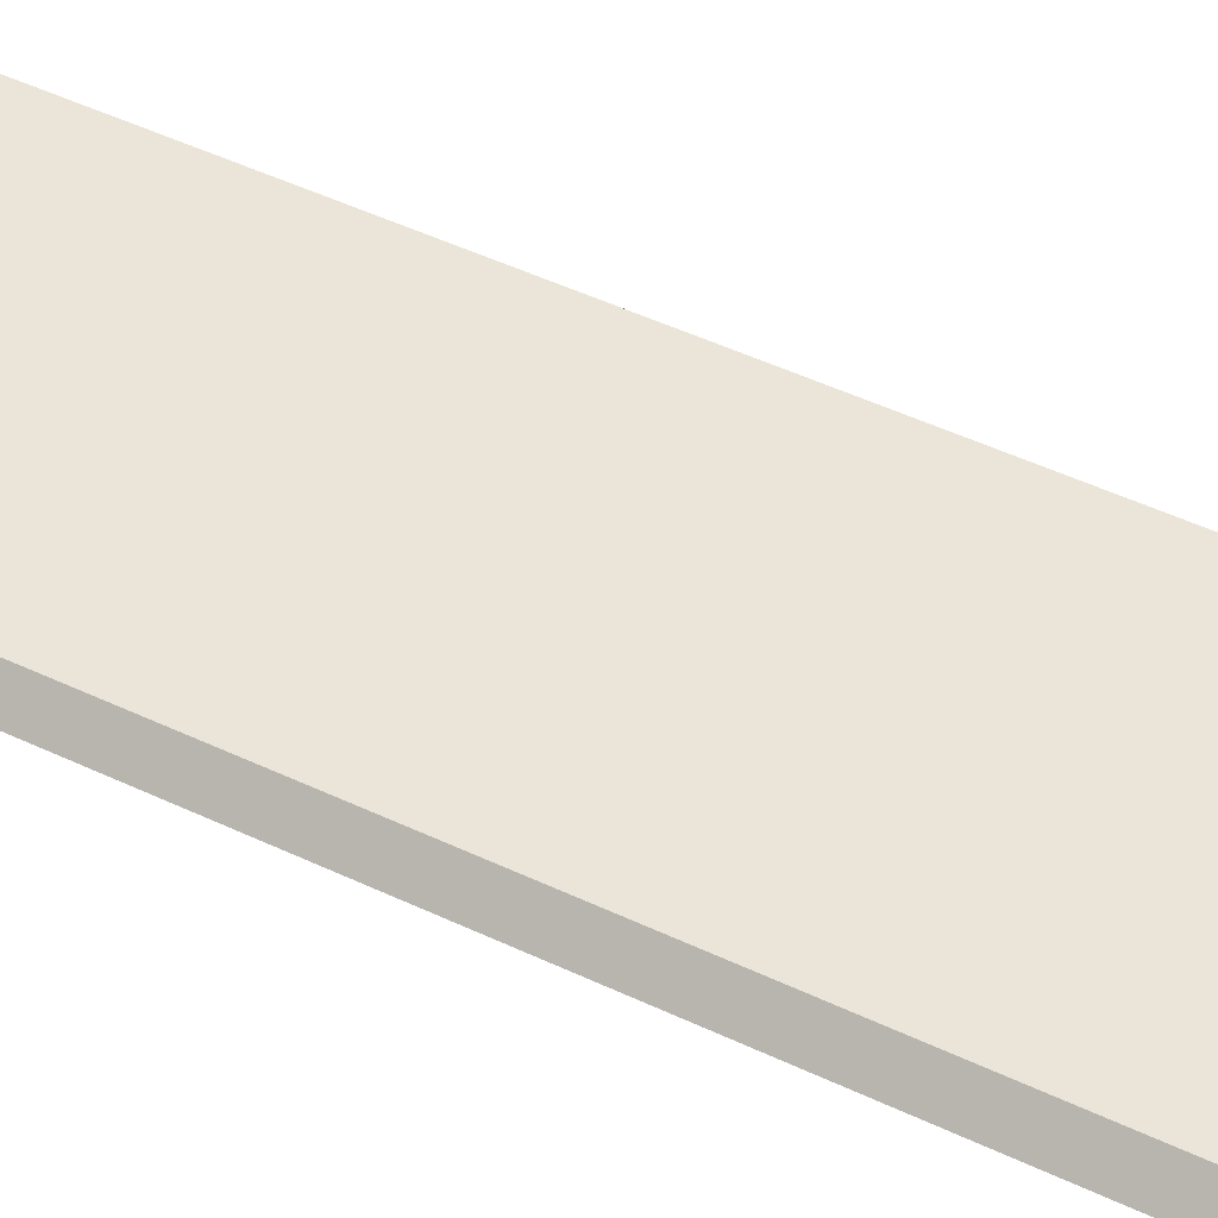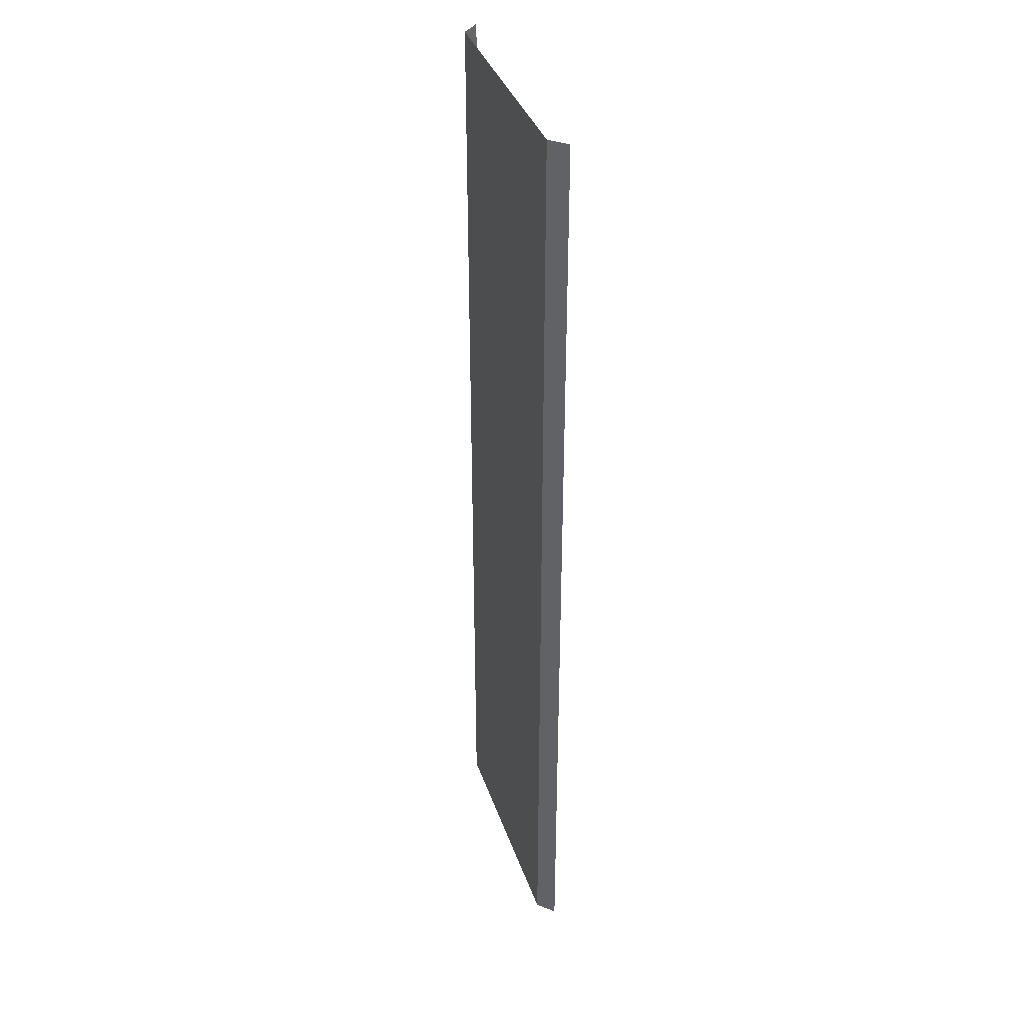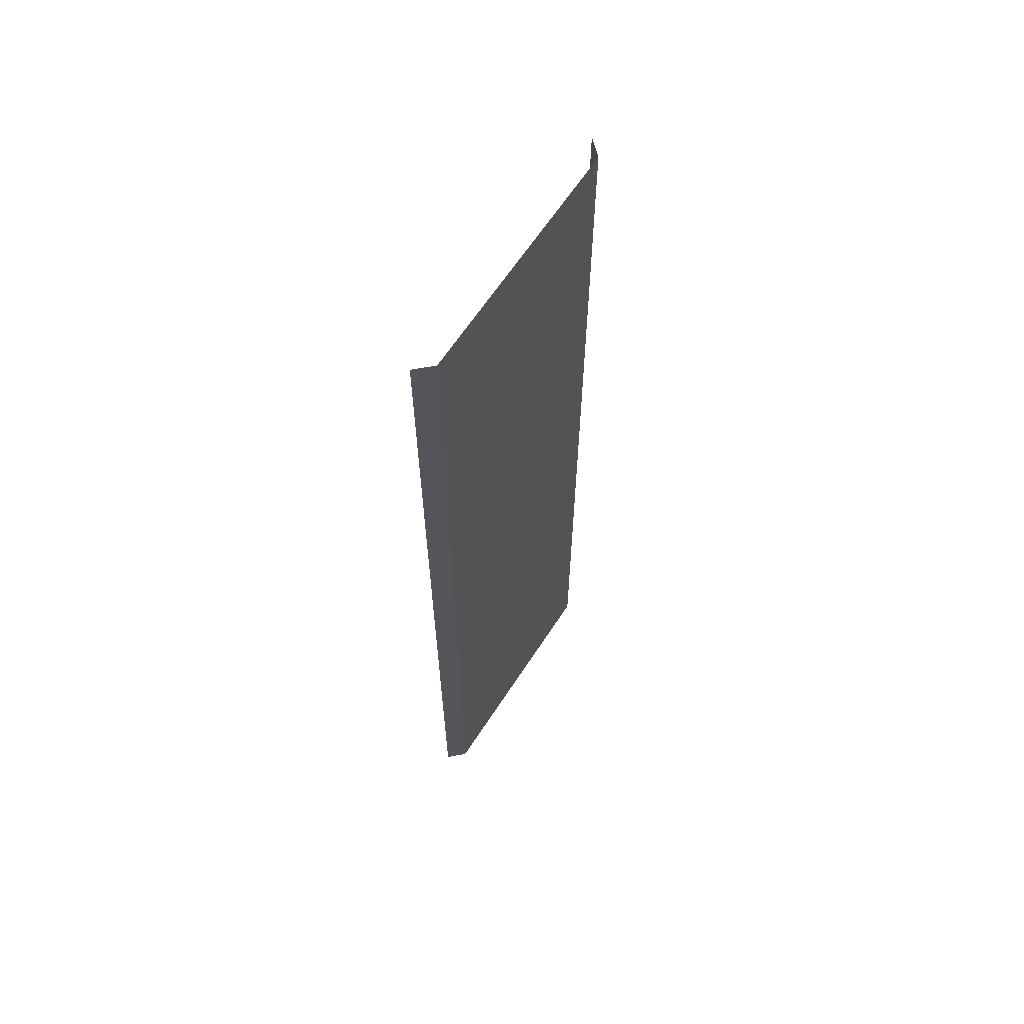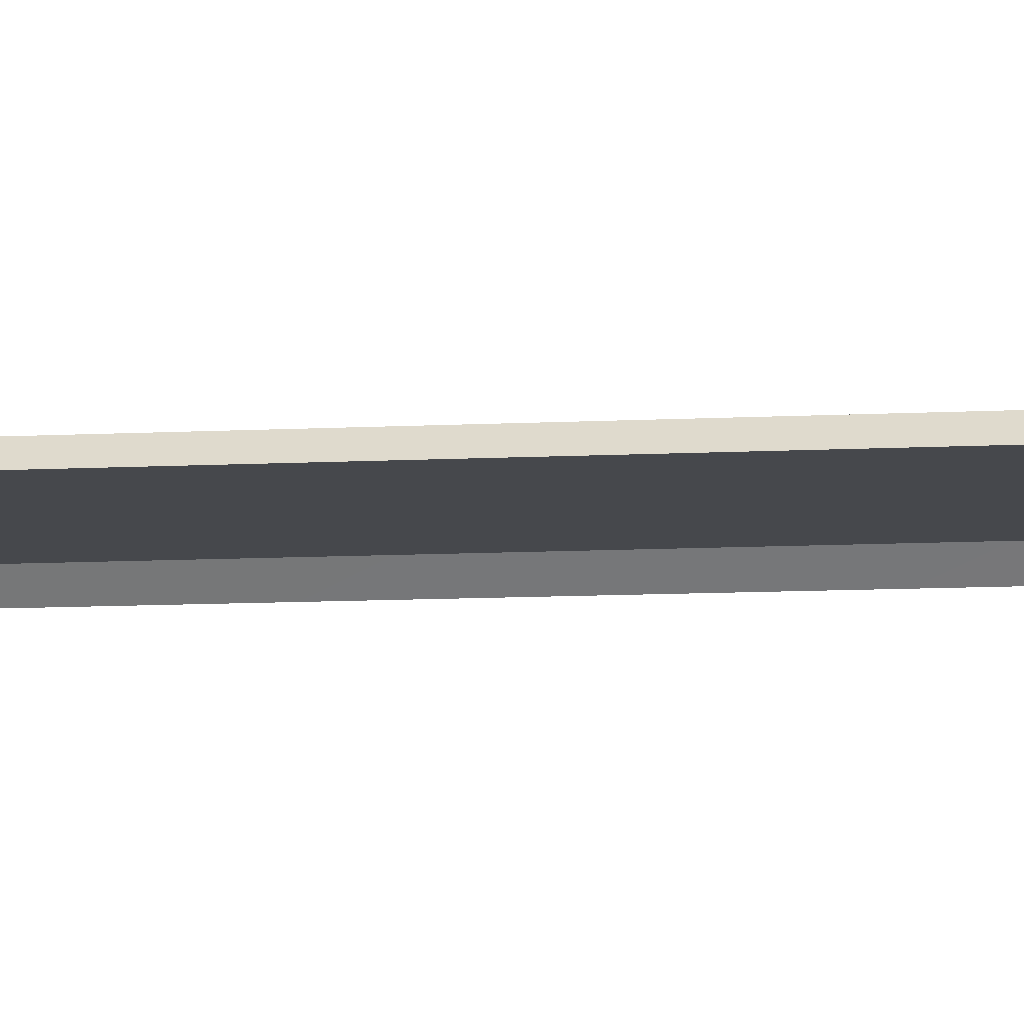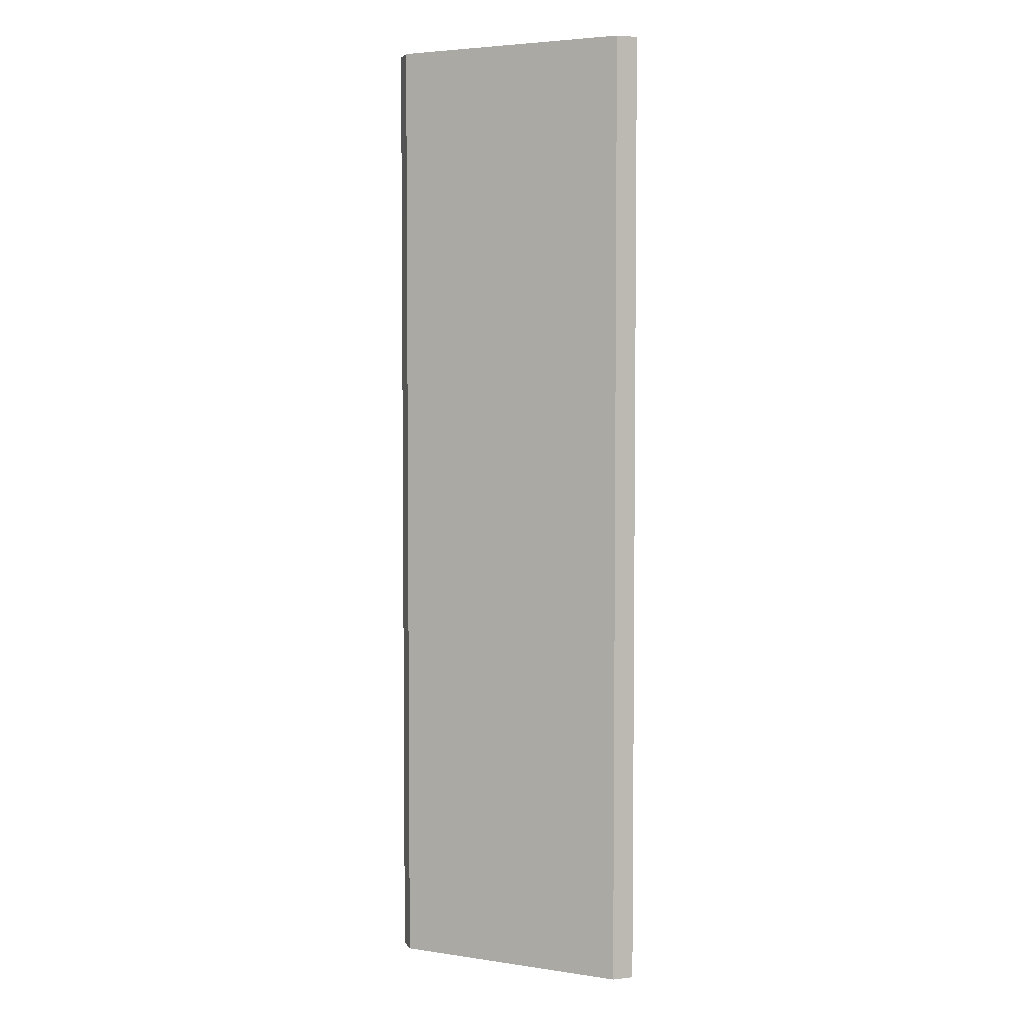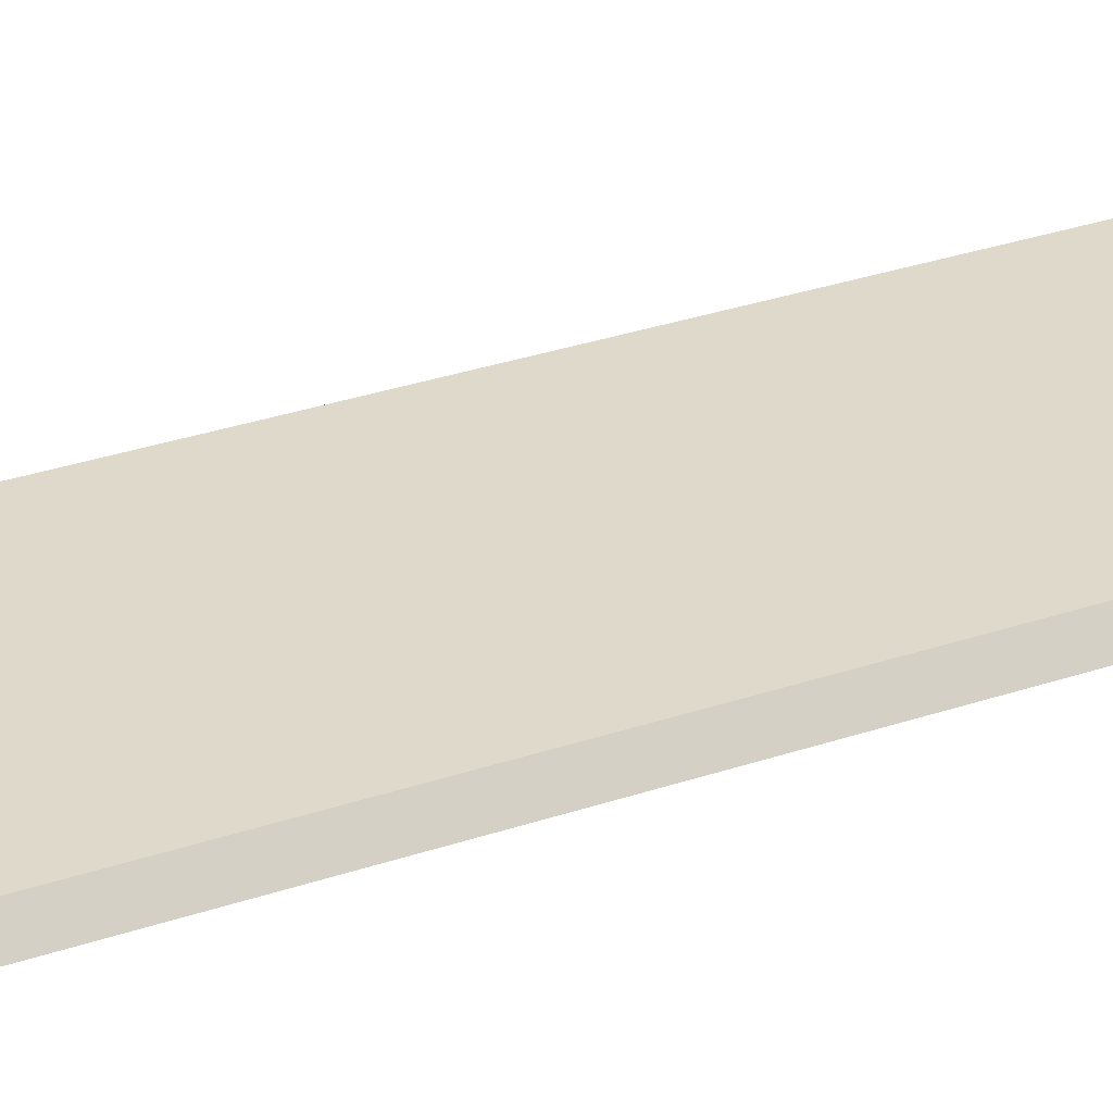
<metadata>
{"format":"obj","ext":"obj","renderer":"f3d","projection":"perspective","resolution":1024,"background":"white","views":[{"elev":45.0,"azim":-60.7,"up":"+Y"},{"elev":37.1,"azim":-107.8,"up":"+Z"},{"elev":64.1,"azim":123.1,"up":"+Z"},{"elev":-11.5,"azim":-83.2,"up":"+Y"},{"elev":4.1,"azim":-154.1,"up":"+Z"},{"elev":31.7,"azim":64.4,"up":"+Y"}]}
</metadata>
<code>
v  -8 0 -32
v  8 0 -32
v  5 -0 -32
v  5 0 32
v  -5 0 32
v  -5 -0 -32
v  8 0 32
v  -8 0 32
v  0 0 -32
v  0 0 32
v  9 -1.055 32
v  -9 -1.055 32
v  9 -1.05 -32
v  -9 -1.05 -32
v  5 -0 -29.22
v  5 -0 -26.43
v  5 0 -23.65
v  5 0 -20.87
v  5 0 -18.09
v  5 0 -15.3
v  5 0 -12.52
v  5 0 -9.739
v  5 0 -6.957
v  5 0 -4.174
v  5 0 -1.391
v  5 0 1.391
v  5 0 4.174
v  5 0 6.957
v  5 0 9.739
v  5 0 12.52
v  5 0 15.3
v  5 0 18.09
v  5 0 20.87
v  5 0 23.65
v  5 0 26.43
v  5 0 29.22
v  8 0 29.22
v  8 0 26.43
v  8 0 23.65
v  8 0 20.87
v  8 0 18.09
v  8 0 15.3
v  8 0 12.52
v  8 0 9.739
v  8 0 6.957
v  8 0 4.174
v  8 0 1.391
v  8 0 -1.391
v  8 0 -4.174
v  8 0 -6.957
v  8 0 -9.739
v  8 0 -12.52
v  8 0 -15.3
v  8 0 -18.09
v  8 0 -20.87
v  8 0 -23.65
v  8 0 -26.43
v  8 0 -29.22
v  -8 0 -29.22
v  -8 0 -26.43
v  -8 0 -23.65
v  -8 0 -20.87
v  -8 0 -18.09
v  -8 0 -15.3
v  -8 0 -12.52
v  -8 0 -9.739
v  -8 0 -6.957
v  -8 0 -4.174
v  -8 0 -1.391
v  -8 0 1.391
v  -8 0 4.174
v  -8 0 6.957
v  -8 0 9.739
v  -8 0 12.52
v  -8 0 15.3
v  -8 0 18.09
v  -8 0 20.87
v  -8 0 23.65
v  -8 0 26.43
v  -8 0 29.22
v  -5 0 29.22
v  -5 0 26.43
v  -5 0 23.65
v  -5 0 20.87
v  -5 0 18.09
v  -5 0 15.3
v  -5 0 12.52
v  -5 0 9.739
v  -5 0 6.957
v  -5 0 4.174
v  -5 0 1.391
v  -5 0 -1.391
v  -5 0 -4.174
v  -5 0 -6.957
v  -5 0 -9.739
v  -5 0 -12.52
v  -5 0 -15.3
v  -5 0 -18.09
v  -5 0 -20.87
v  -5 0 -23.65
v  -5 0 -26.43
v  -5 -0 -29.22
v  0 0 29.22
v  0 0 26.43
v  0 0 23.65
v  0 0 20.87
v  0 0 18.09
v  0 0 15.3
v  0 0 12.52
v  0 0 9.739
v  0 0 6.957
v  0 0 4.174
v  0 0 1.391
v  0 0 -1.391
v  0 0 -4.174
v  0 0 -6.957
v  0 0 -9.739
v  0 0 -12.52
v  0 0 -15.3
v  0 0 -18.09
v  0 0 -20.87
v  0 0 -23.65
v  0 0 -26.43
v  0 0 -29.22
v  9 -1.055 29.22
v  9 -1.055 26.43
v  9 -1.054 23.65
v  9 -1.054 20.87
v  9 -1.054 18.09
v  9 -1.054 15.3
v  9 -1.053 12.52
v  9 -1.053 9.739
v  9 -1.053 6.957
v  9 -1.053 4.174
v  9 -1.053 1.391
v  9 -1.052 -1.391
v  9 -1.052 -4.174
v  9 -1.052 -6.957
v  9 -1.052 -9.739
v  9 -1.052 -12.52
v  9 -1.051 -15.3
v  9 -1.051 -18.09
v  9 -1.051 -20.87
v  9 -1.051 -23.65
v  9 -1.05 -26.43
v  9 -1.05 -29.22
v  -9 -1.05 -29.22
v  -9 -1.05 -26.43
v  -9 -1.051 -23.65
v  -9 -1.051 -20.87
v  -9 -1.051 -18.09
v  -9 -1.051 -15.3
v  -9 -1.052 -12.52
v  -9 -1.052 -9.739
v  -9 -1.052 -6.957
v  -9 -1.052 -4.174
v  -9 -1.052 -1.391
v  -9 -1.053 1.391
v  -9 -1.053 4.174
v  -9 -1.053 6.957
v  -9 -1.053 9.739
v  -9 -1.053 12.52
v  -9 -1.054 15.3
v  -9 -1.054 18.09
v  -9 -1.054 20.87
v  -9 -1.054 23.65
v  -9 -1.055 26.43
v  -9 -1.055 29.22
g Plane001
f 26 47 48
f 48 25 26
f 70 91 92
f 92 69 70
f 114 92 91
f 91 113 114
f 113 26 25
f 25 114 113
f 136 48 47
f 47 135 136
f 69 157 158
f 158 70 69
f 4 7 37
f 37 36 4
f 36 37 38
f 38 35 36
f 35 38 39
f 39 34 35
f 34 39 40
f 40 33 34
f 33 40 41
f 41 32 33
f 32 41 42
f 42 31 32
f 31 42 43
f 43 30 31
f 30 43 44
f 44 29 30
f 29 44 45
f 45 28 29
f 28 45 46
f 46 27 28
f 27 46 47
f 47 26 27
f 2 3 15
f 15 58 2
f 58 15 16
f 16 57 58
f 57 16 17
f 17 56 57
f 56 17 18
f 18 55 56
f 55 18 19
f 19 54 55
f 54 19 20
f 20 53 54
f 53 20 21
f 21 52 53
f 52 21 22
f 22 51 52
f 51 22 23
f 23 50 51
f 50 23 24
f 24 49 50
f 49 24 25
f 25 48 49
f 8 5 81
f 81 80 8
f 80 81 82
f 82 79 80
f 79 82 83
f 83 78 79
f 78 83 84
f 84 77 78
f 77 84 85
f 85 76 77
f 76 85 86
f 86 75 76
f 75 86 87
f 87 74 75
f 74 87 88
f 88 73 74
f 73 88 89
f 89 72 73
f 72 89 90
f 90 71 72
f 71 90 91
f 91 70 71
f 6 1 59
f 59 102 6
f 102 59 60
f 60 101 102
f 101 60 61
f 61 100 101
f 100 61 62
f 62 99 100
f 99 62 63
f 63 98 99
f 98 63 64
f 64 97 98
f 97 64 65
f 65 96 97
f 96 65 66
f 66 95 96
f 95 66 67
f 67 94 95
f 94 67 68
f 68 93 94
f 93 68 69
f 69 92 93
f 9 6 102
f 102 124 9
f 124 102 101
f 101 123 124
f 123 101 100
f 100 122 123
f 122 100 99
f 99 121 122
f 121 99 98
f 98 120 121
f 120 98 97
f 97 119 120
f 119 97 96
f 96 118 119
f 118 96 95
f 95 117 118
f 117 95 94
f 94 116 117
f 116 94 93
f 93 115 116
f 115 93 92
f 92 114 115
f 5 10 103
f 103 81 5
f 81 103 104
f 104 82 81
f 82 104 105
f 105 83 82
f 83 105 106
f 106 84 83
f 84 106 107
f 107 85 84
f 85 107 108
f 108 86 85
f 86 108 109
f 109 87 86
f 87 109 110
f 110 88 87
f 88 110 111
f 111 89 88
f 89 111 112
f 112 90 89
f 90 112 113
f 113 91 90
f 10 4 36
f 36 103 10
f 103 36 35
f 35 104 103
f 104 35 34
f 34 105 104
f 105 34 33
f 33 106 105
f 106 33 32
f 32 107 106
f 107 32 31
f 31 108 107
f 108 31 30
f 30 109 108
f 109 30 29
f 29 110 109
f 110 29 28
f 28 111 110
f 111 28 27
f 27 112 111
f 112 27 26
f 26 113 112
f 3 9 124
f 124 15 3
f 15 124 123
f 123 16 15
f 16 123 122
f 122 17 16
f 17 122 121
f 121 18 17
f 18 121 120
f 120 19 18
f 19 120 119
f 119 20 19
f 20 119 118
f 118 21 20
f 21 118 117
f 117 22 21
f 22 117 116
f 116 23 22
f 23 116 115
f 115 24 23
f 24 115 114
f 114 25 24
f 13 2 58
f 58 146 13
f 146 58 57
f 57 145 146
f 145 57 56
f 56 144 145
f 144 56 55
f 55 143 144
f 143 55 54
f 54 142 143
f 142 54 53
f 53 141 142
f 141 53 52
f 52 140 141
f 140 52 51
f 51 139 140
f 139 51 50
f 50 138 139
f 138 50 49
f 49 137 138
f 137 49 48
f 48 136 137
f 7 11 125
f 125 37 7
f 37 125 126
f 126 38 37
f 38 126 127
f 127 39 38
f 39 127 128
f 128 40 39
f 40 128 129
f 129 41 40
f 41 129 130
f 130 42 41
f 42 130 131
f 131 43 42
f 43 131 132
f 132 44 43
f 44 132 133
f 133 45 44
f 45 133 134
f 134 46 45
f 46 134 135
f 135 47 46
f 1 14 147
f 147 59 1
f 59 147 148
f 148 60 59
f 60 148 149
f 149 61 60
f 61 149 150
f 150 62 61
f 62 150 151
f 151 63 62
f 63 151 152
f 152 64 63
f 64 152 153
f 153 65 64
f 65 153 154
f 154 66 65
f 66 154 155
f 155 67 66
f 67 155 156
f 156 68 67
f 68 156 157
f 157 69 68
f 12 8 80
f 80 168 12
f 168 80 79
f 79 167 168
f 167 79 78
f 78 166 167
f 166 78 77
f 77 165 166
f 165 77 76
f 76 164 165
f 164 76 75
f 75 163 164
f 163 75 74
f 74 162 163
f 162 74 73
f 73 161 162
f 161 73 72
f 72 160 161
f 160 72 71
f 71 159 160
f 159 71 70
f 70 158 159

</code>
